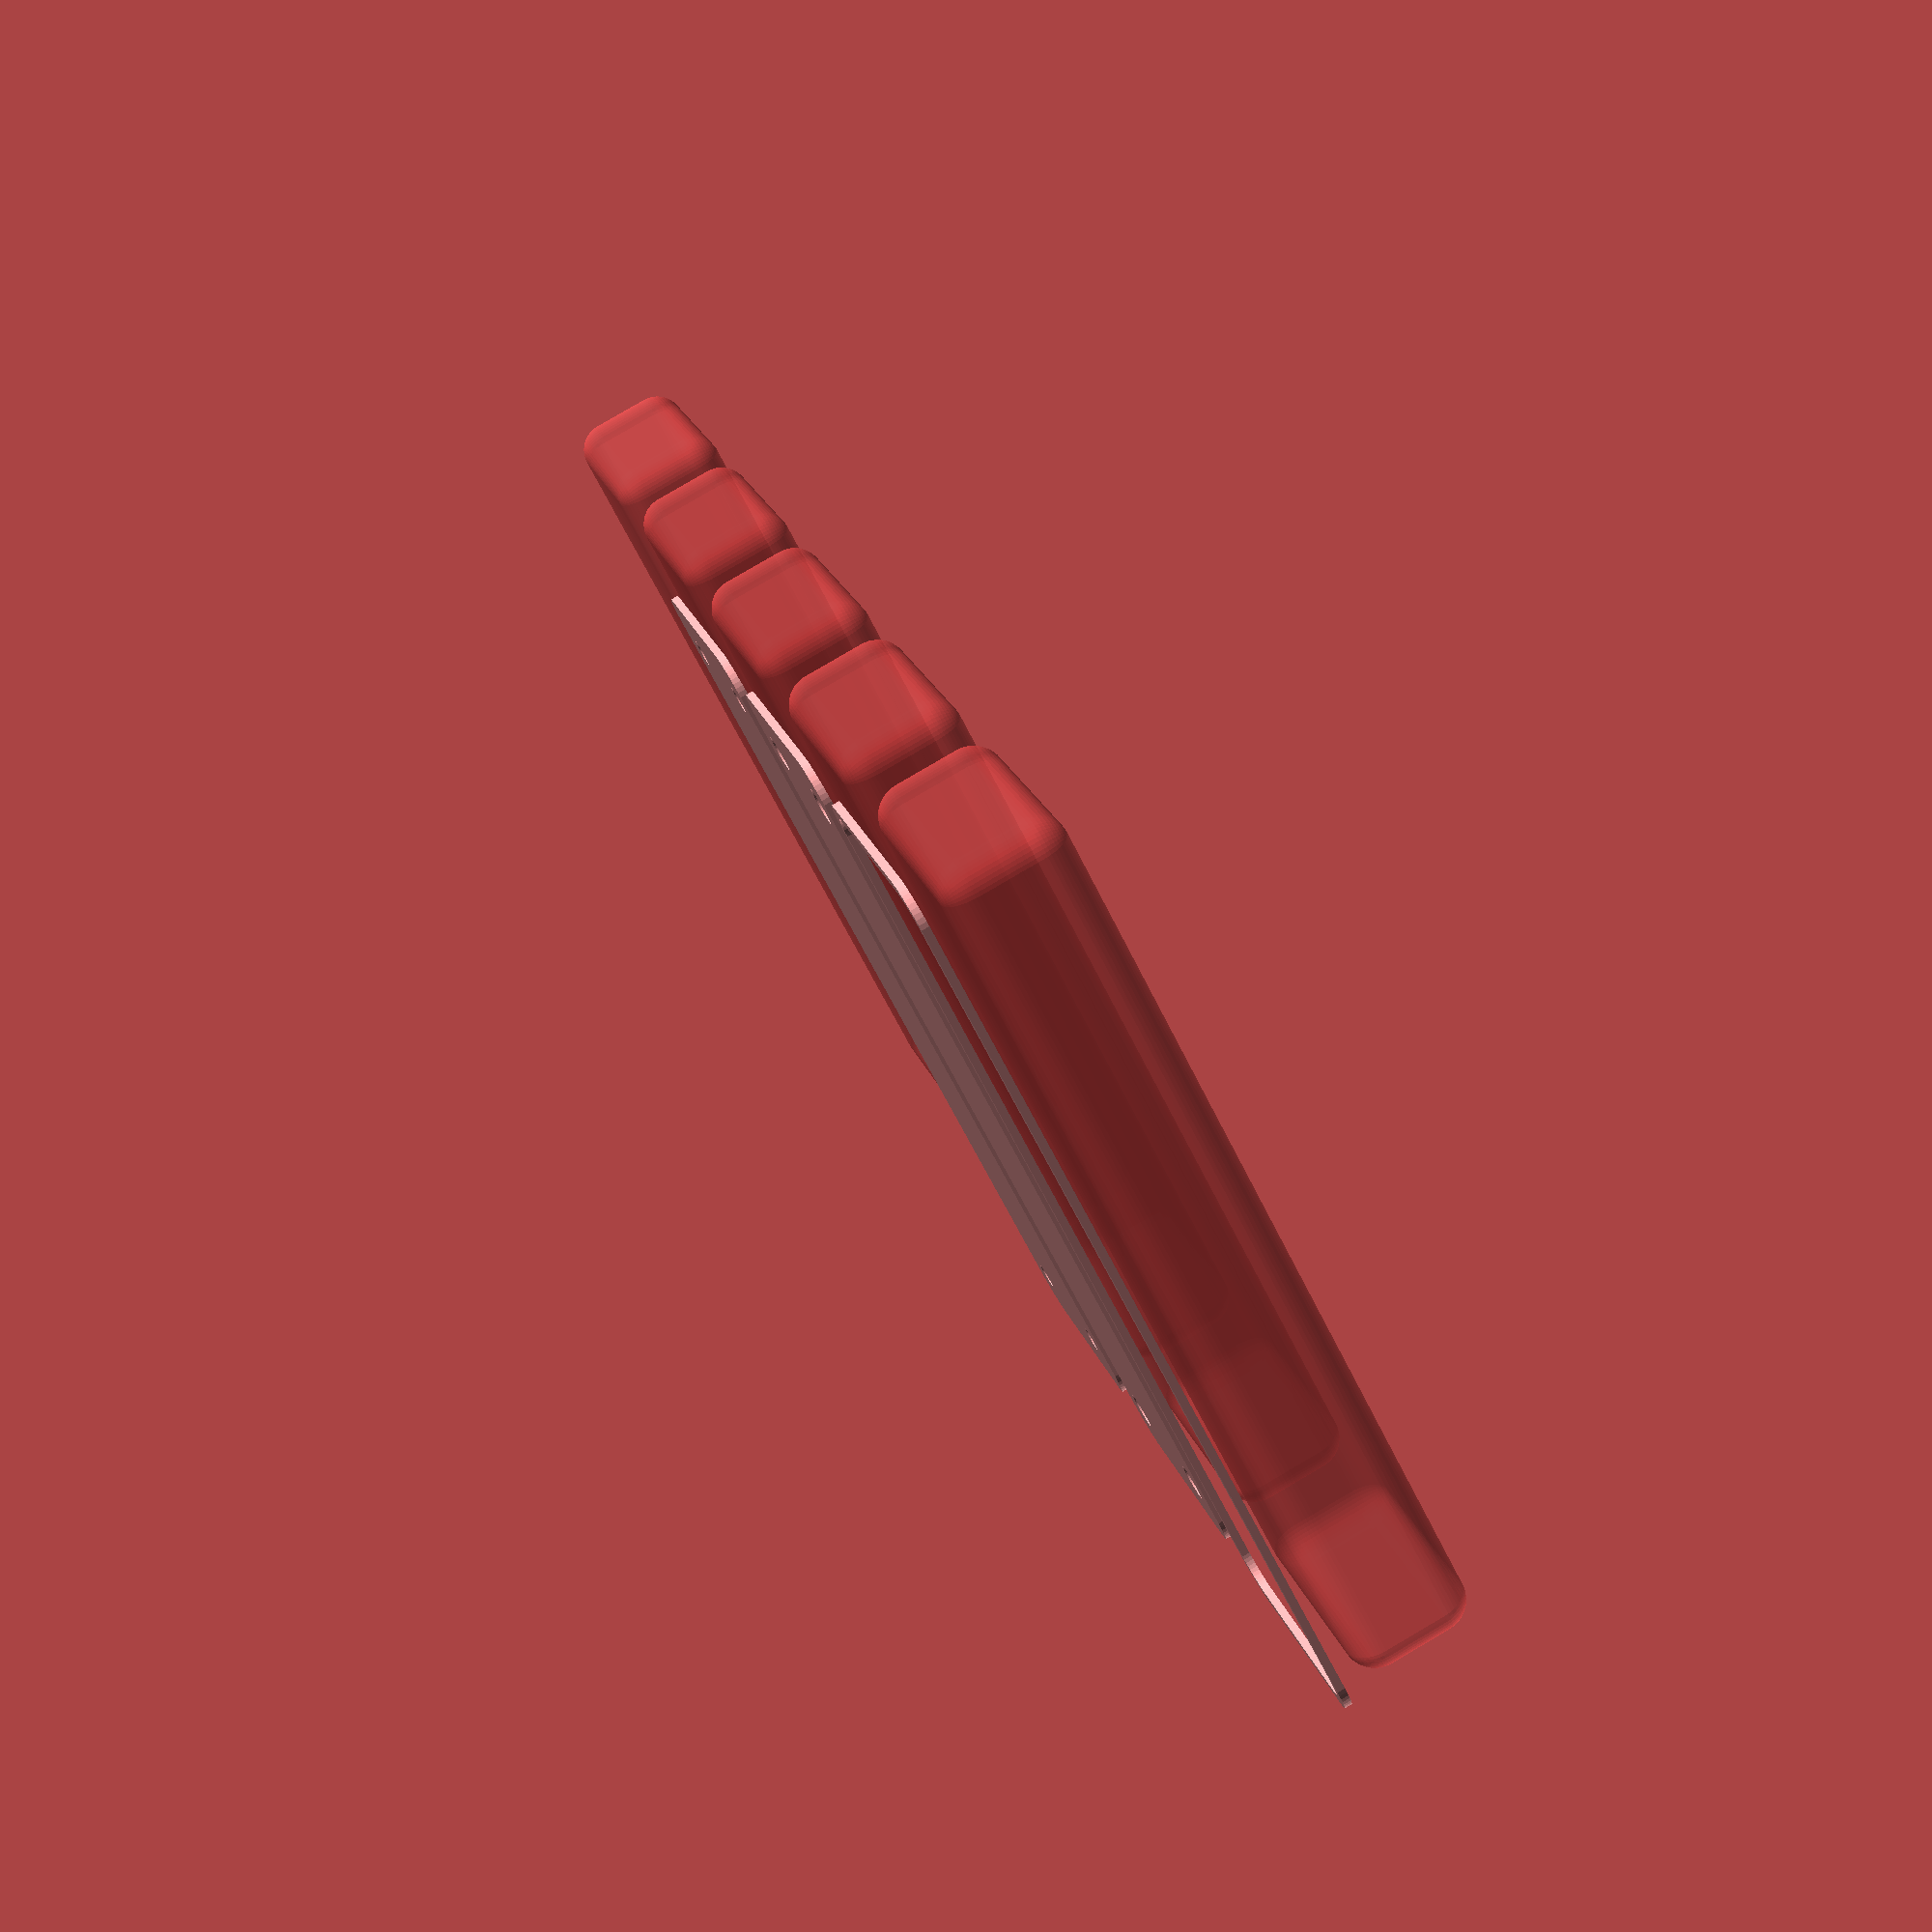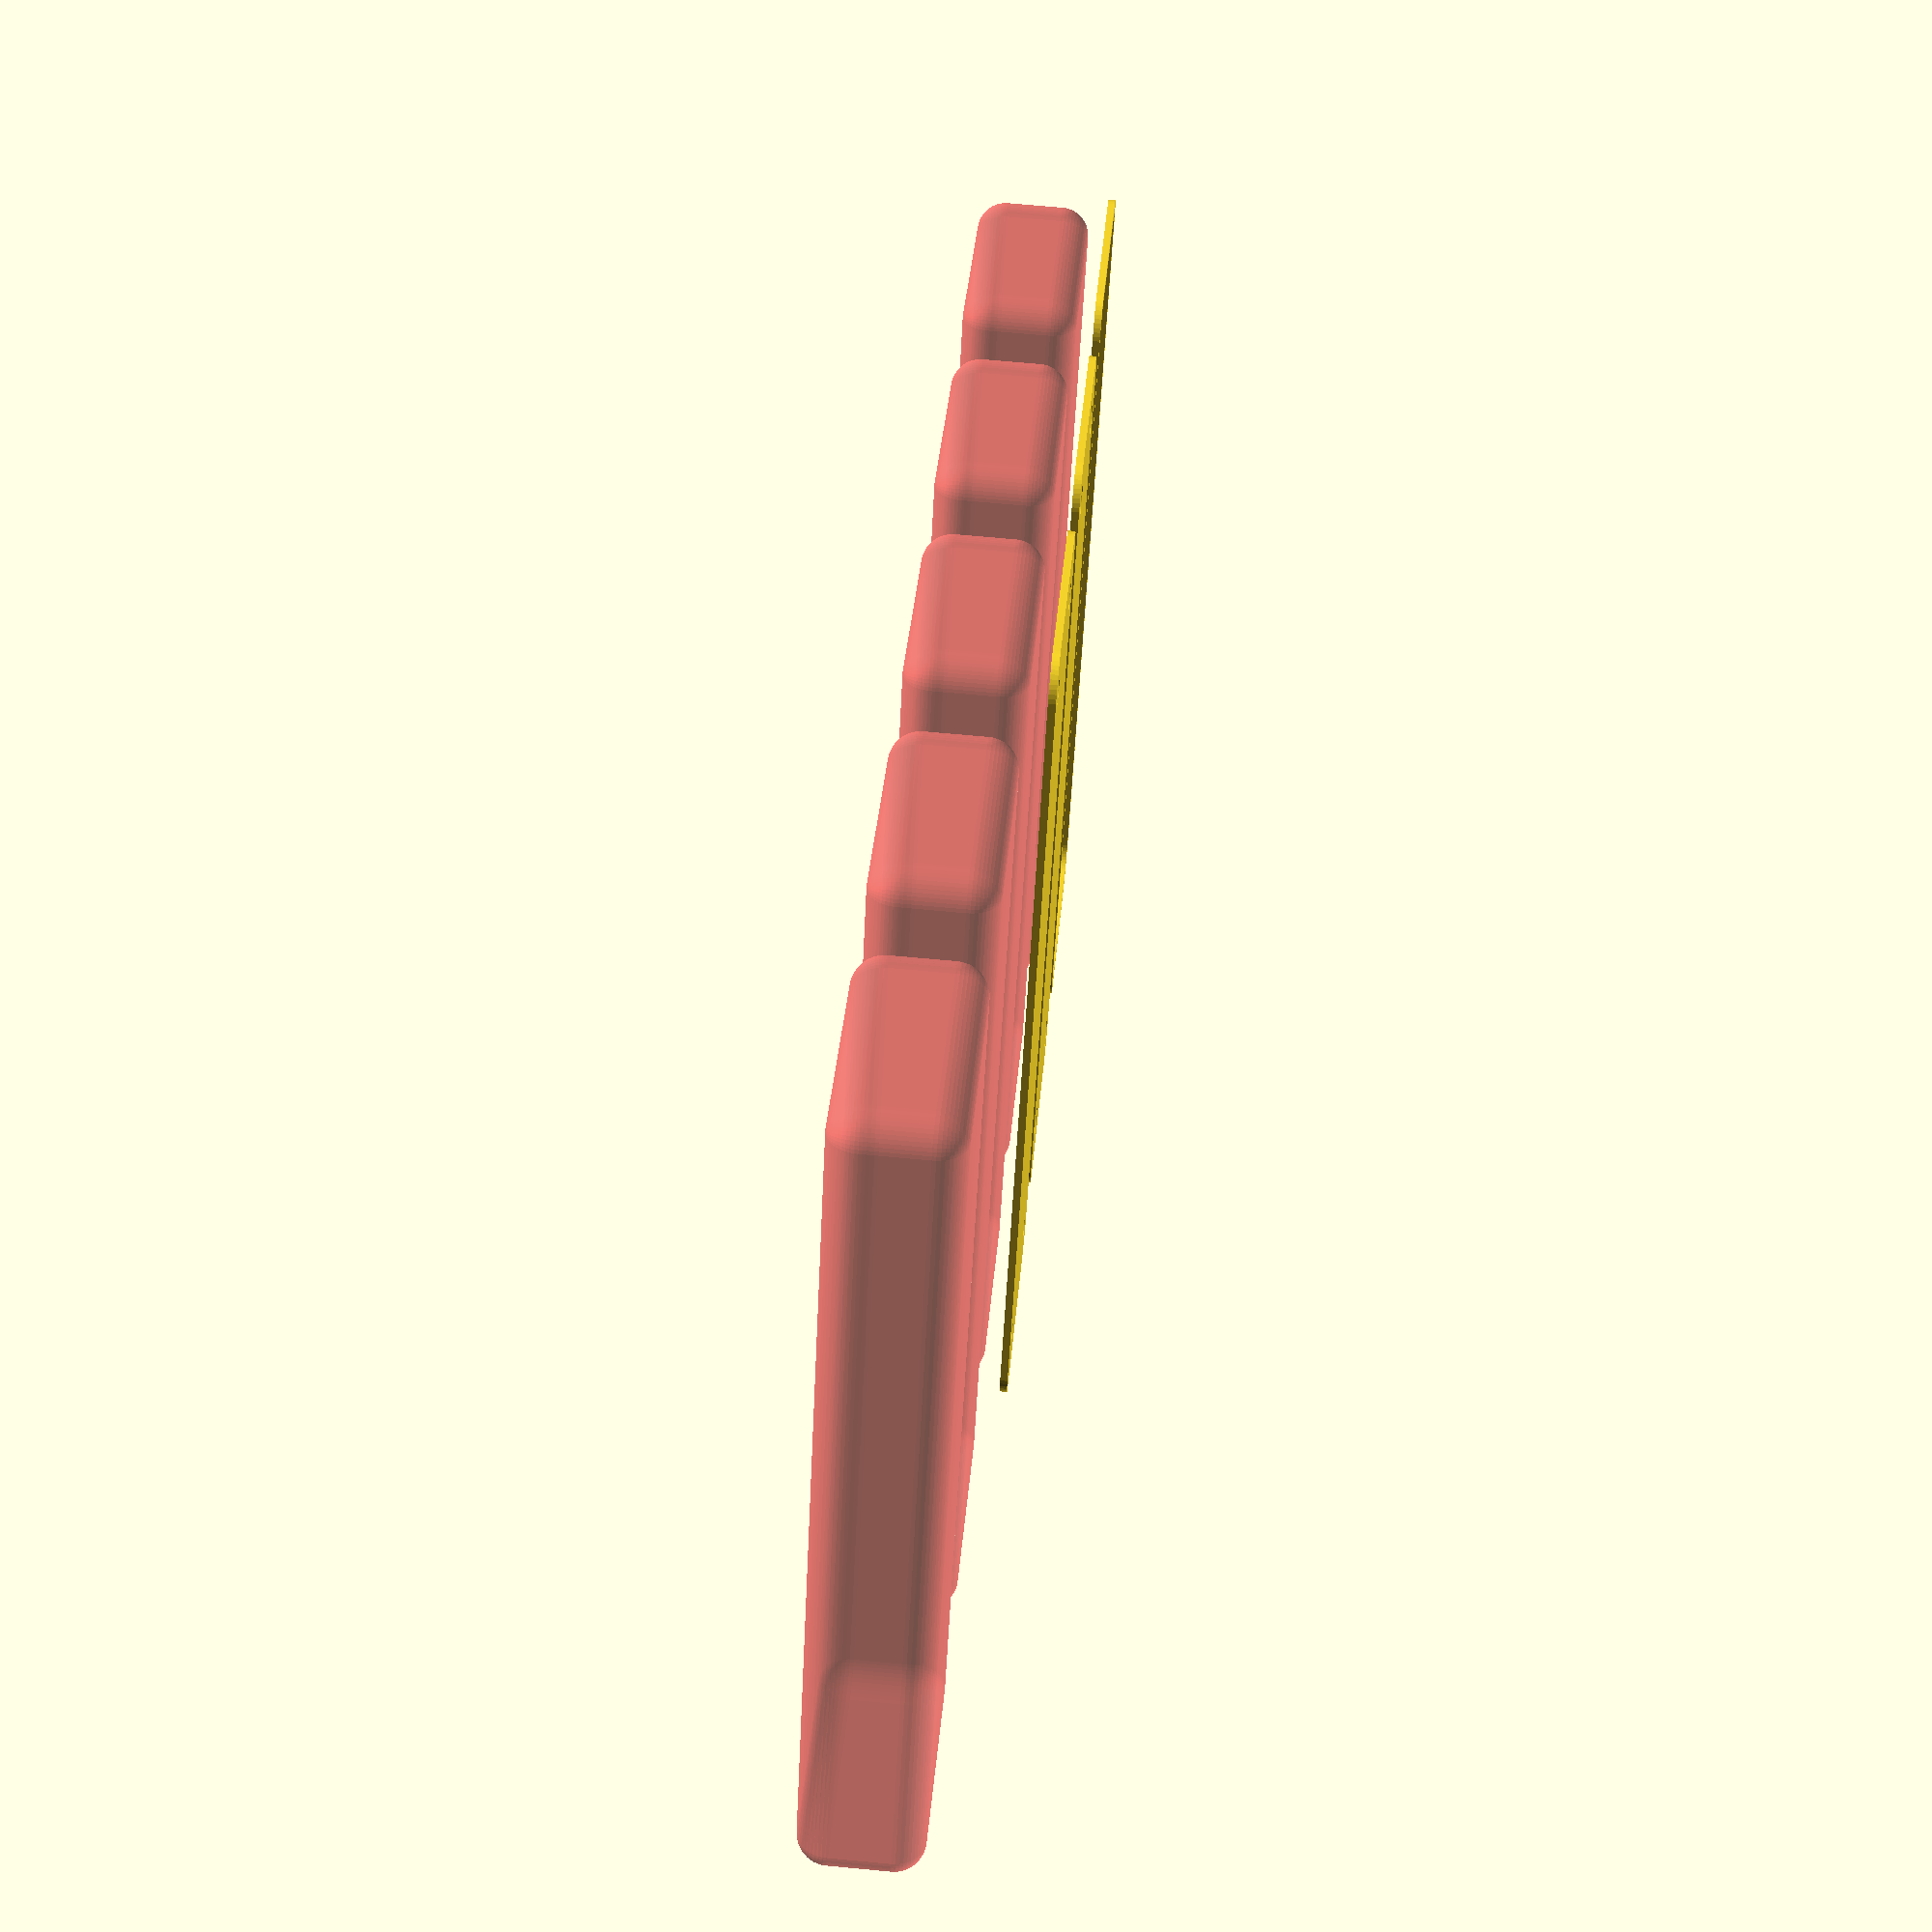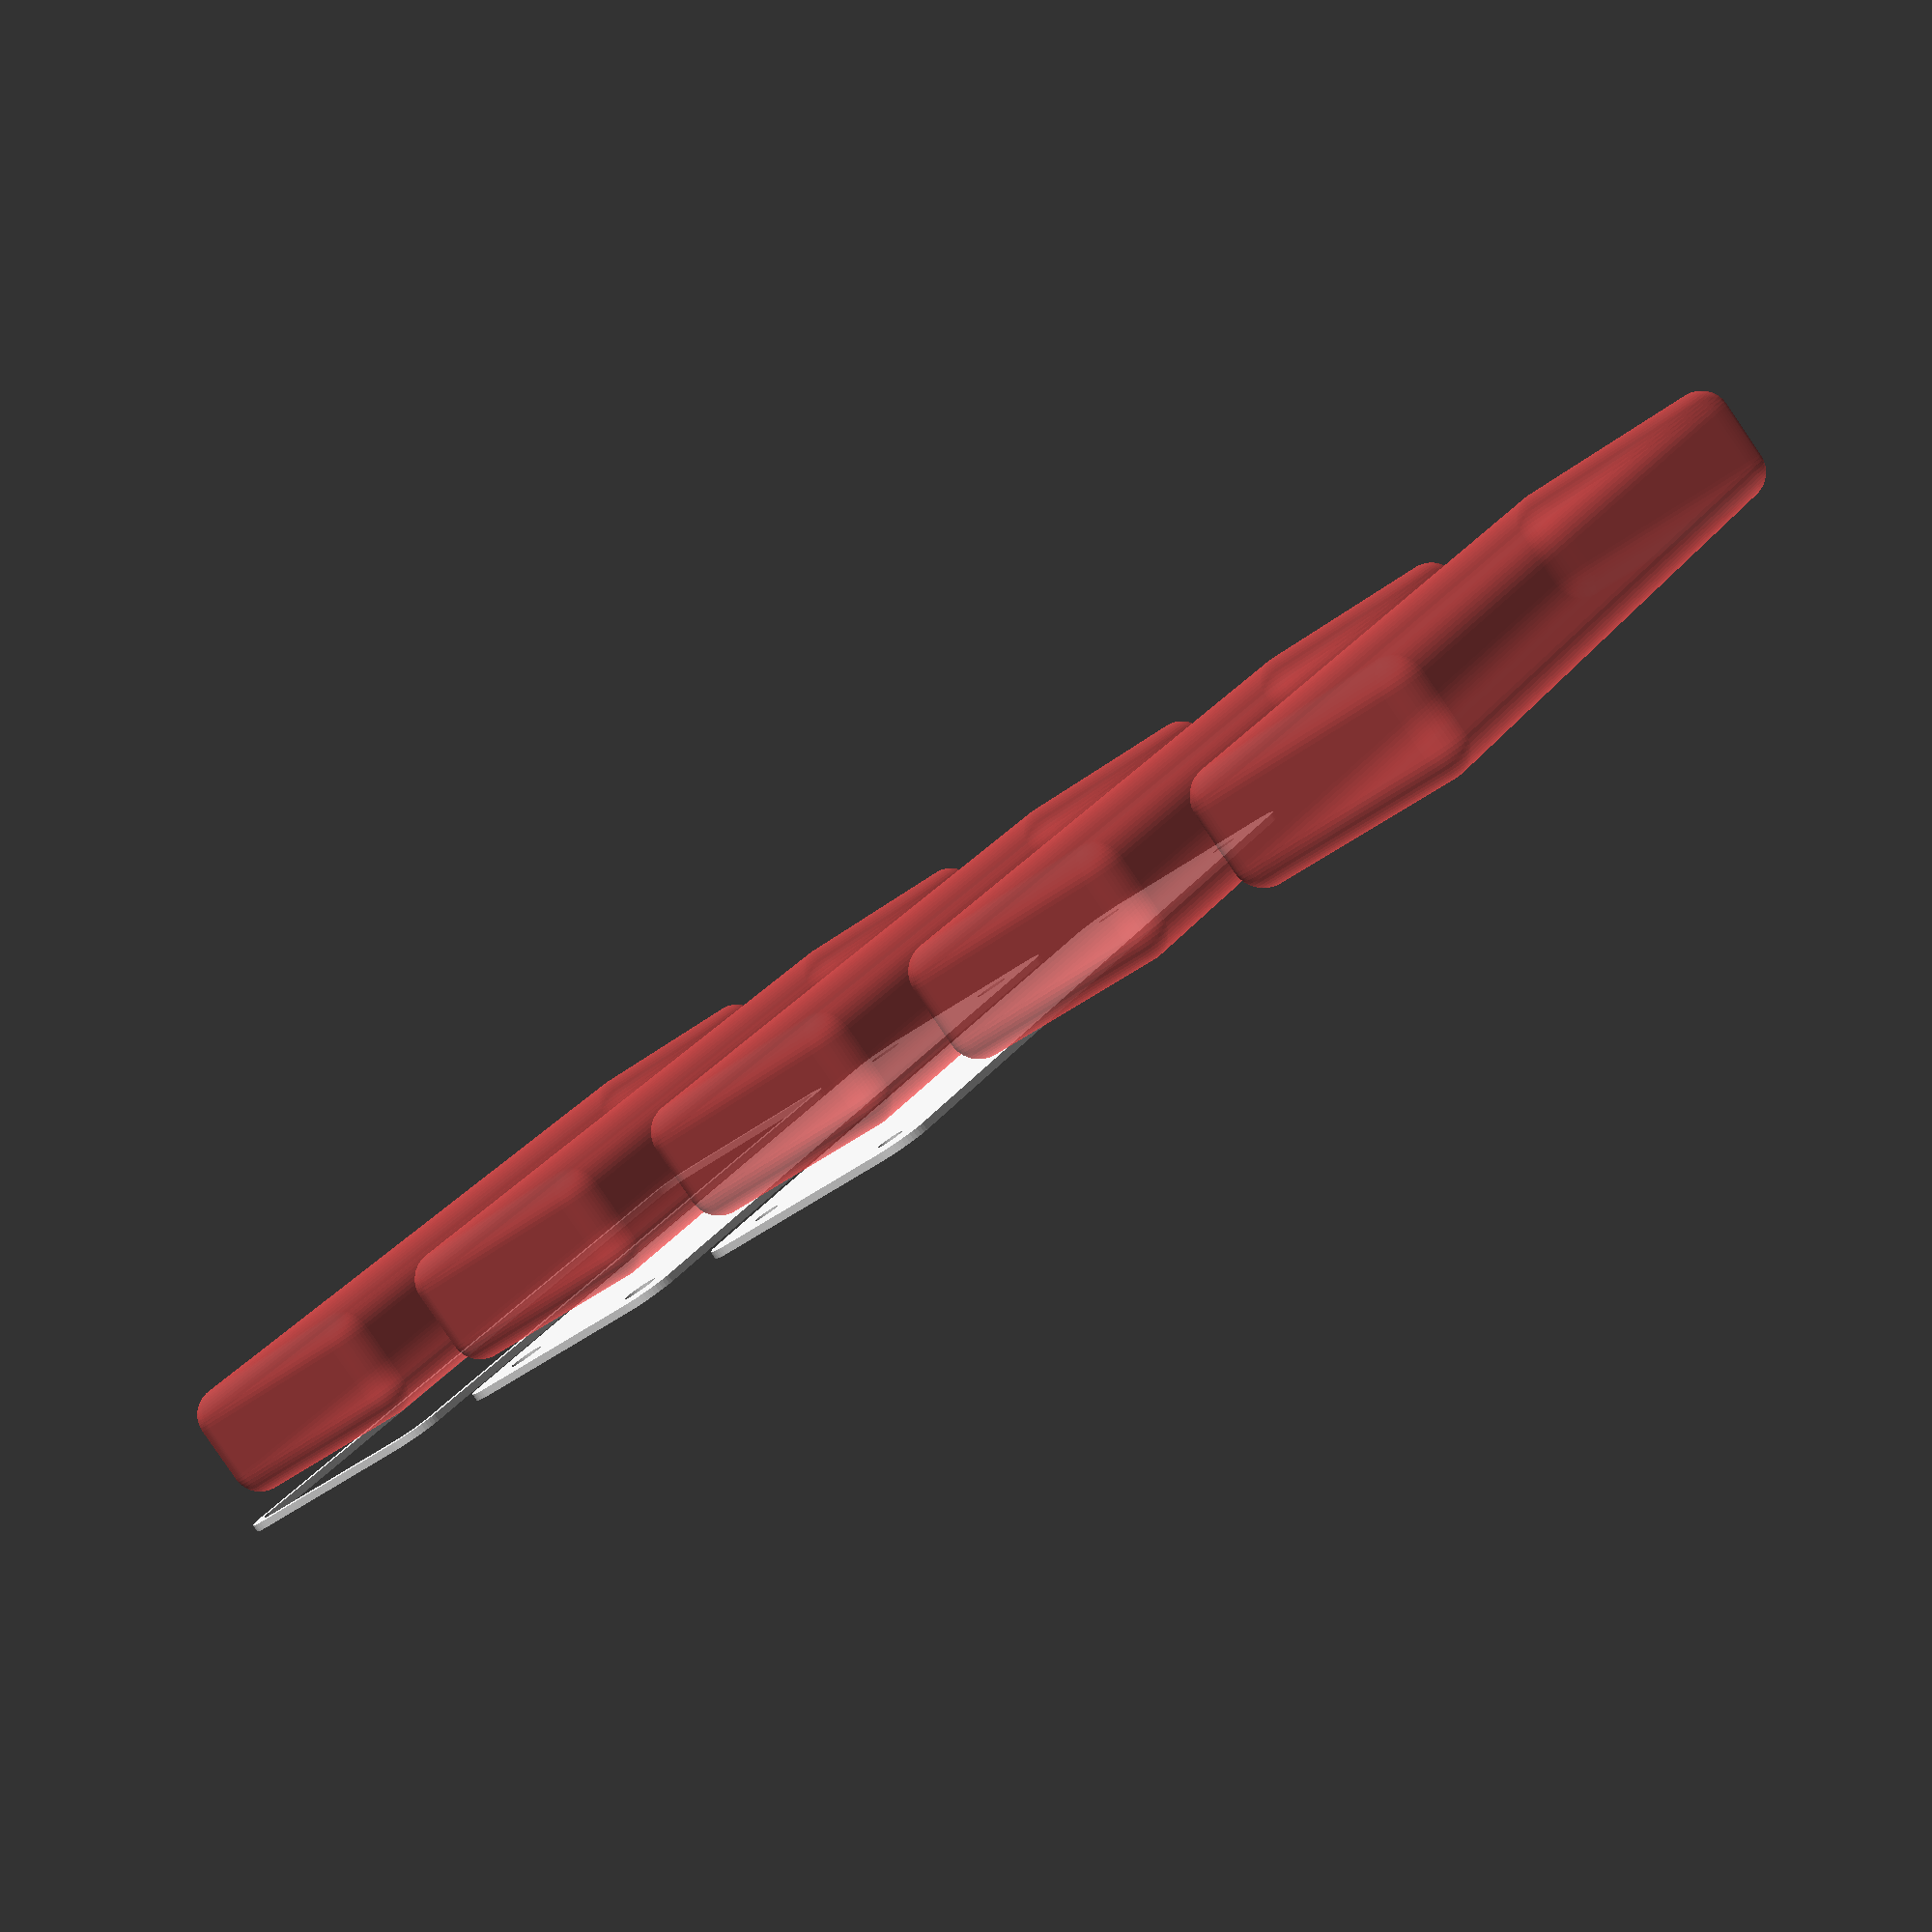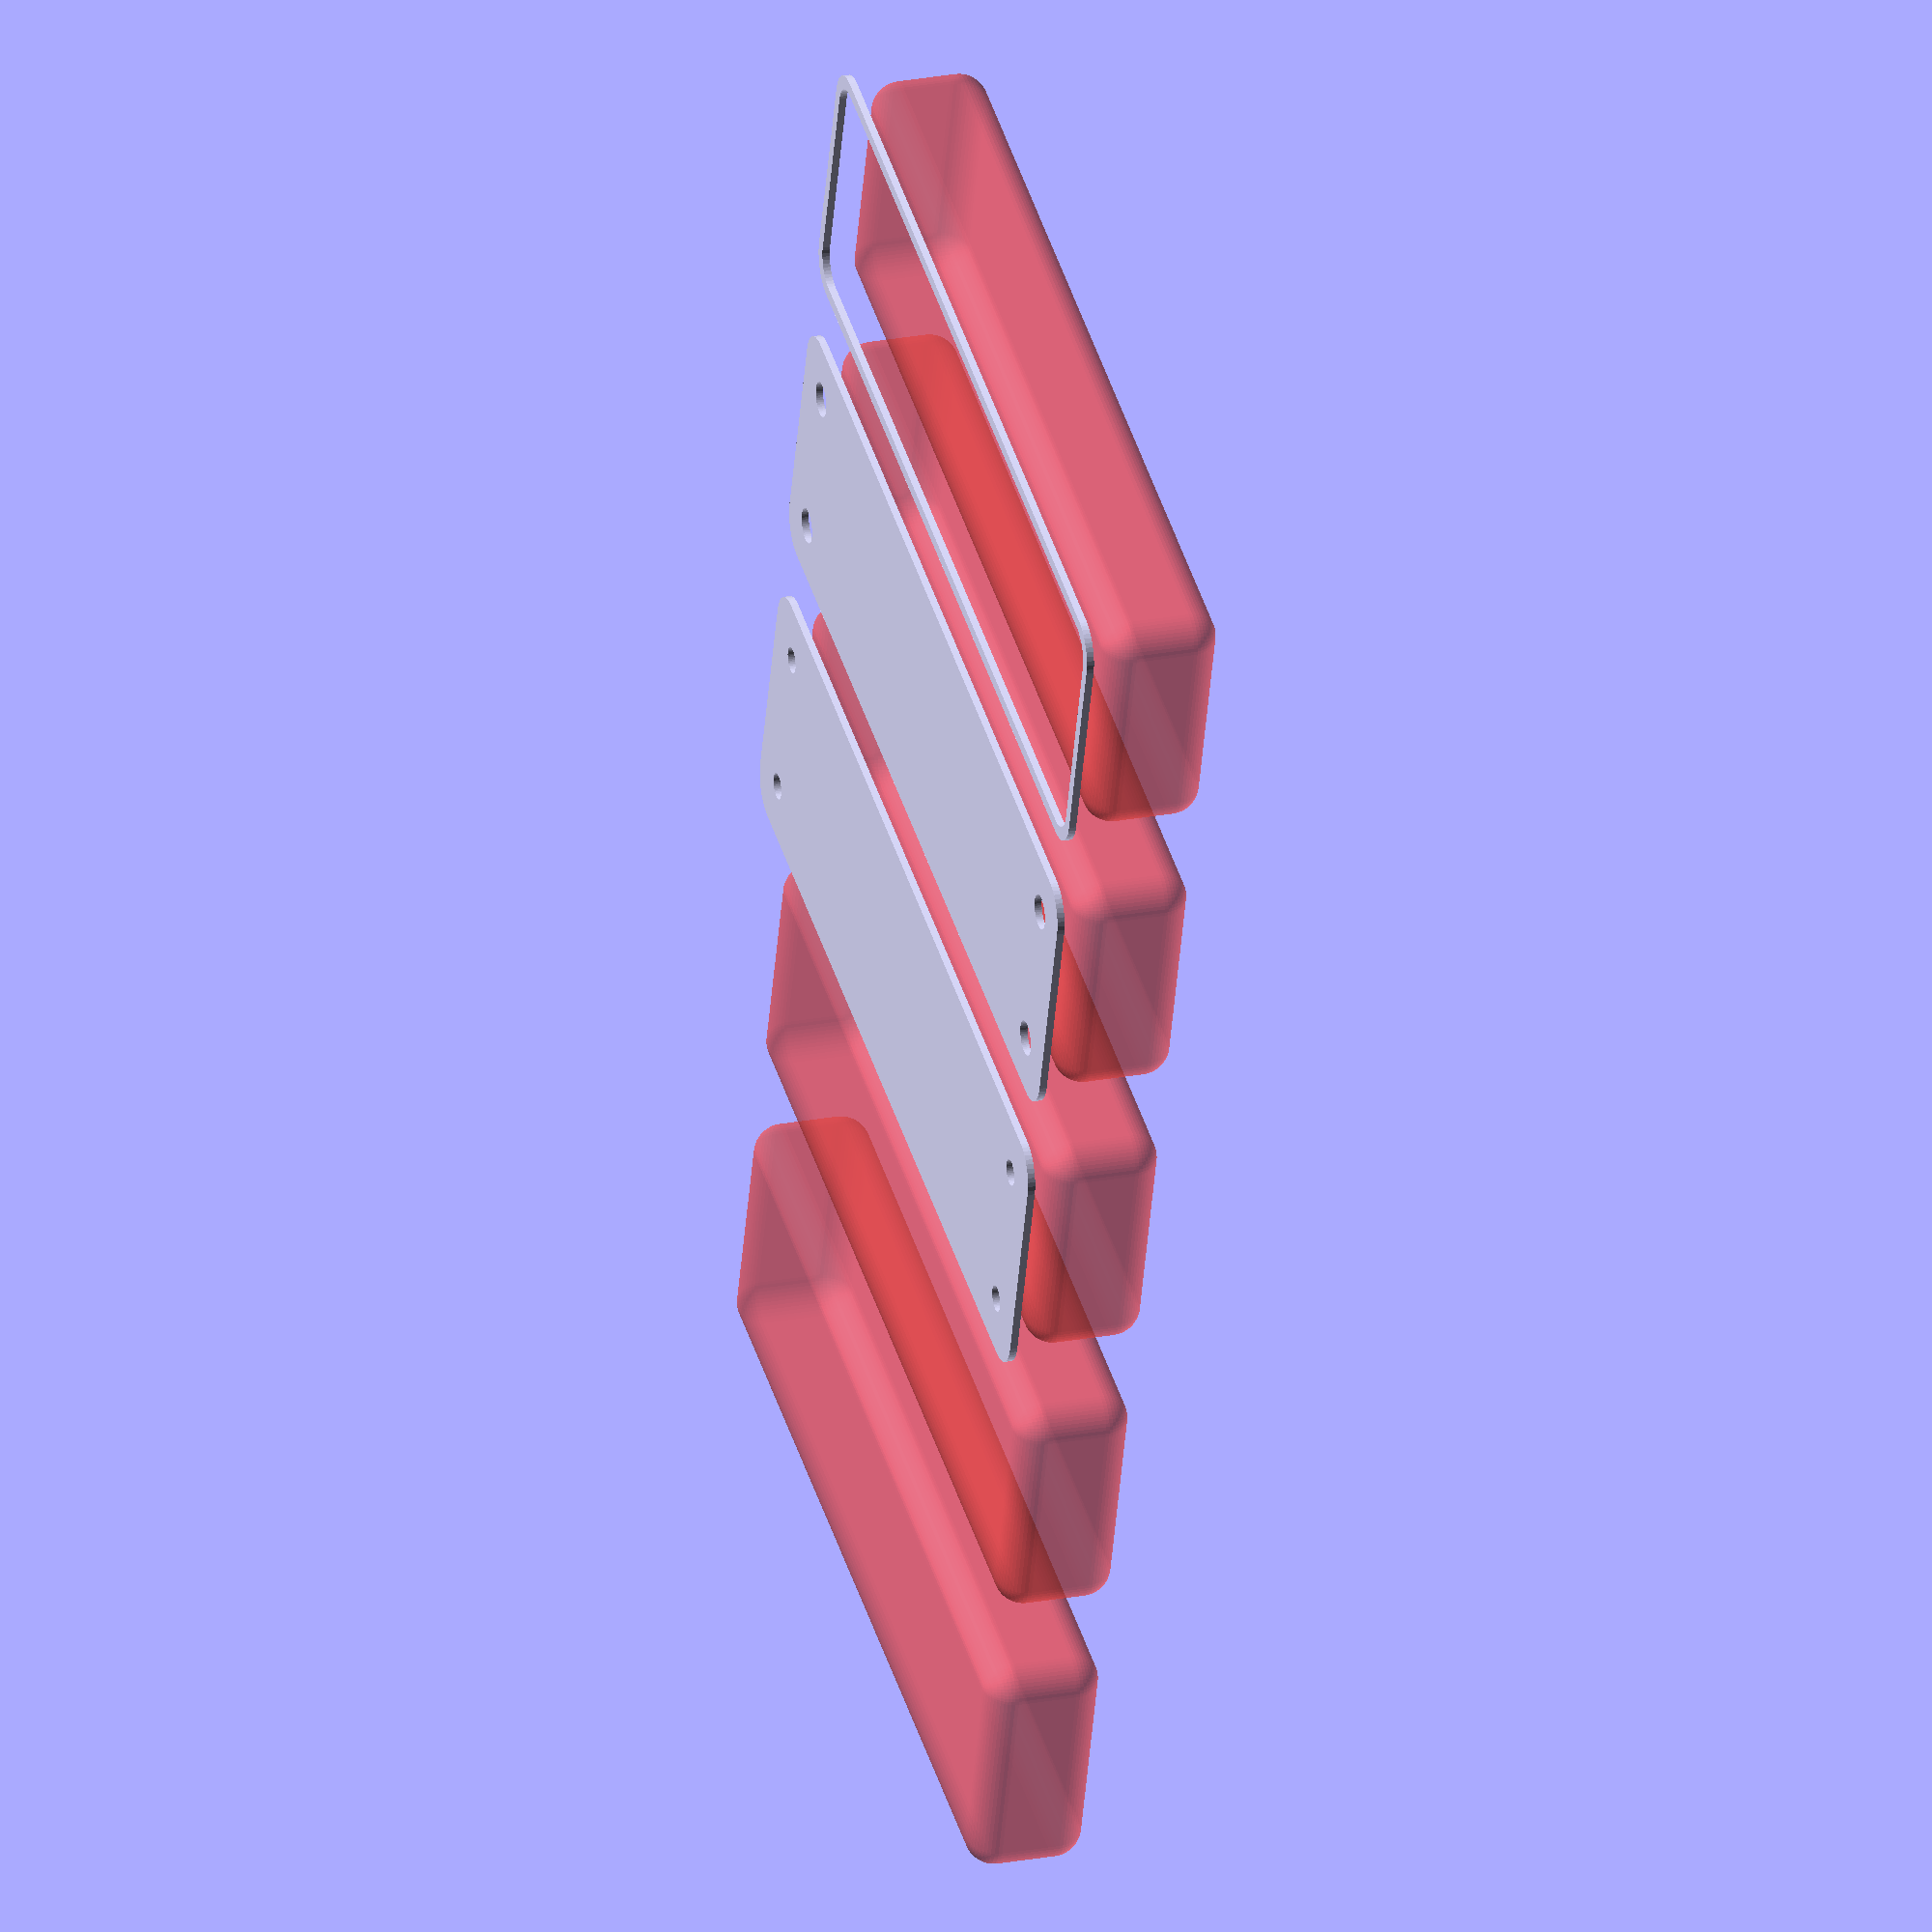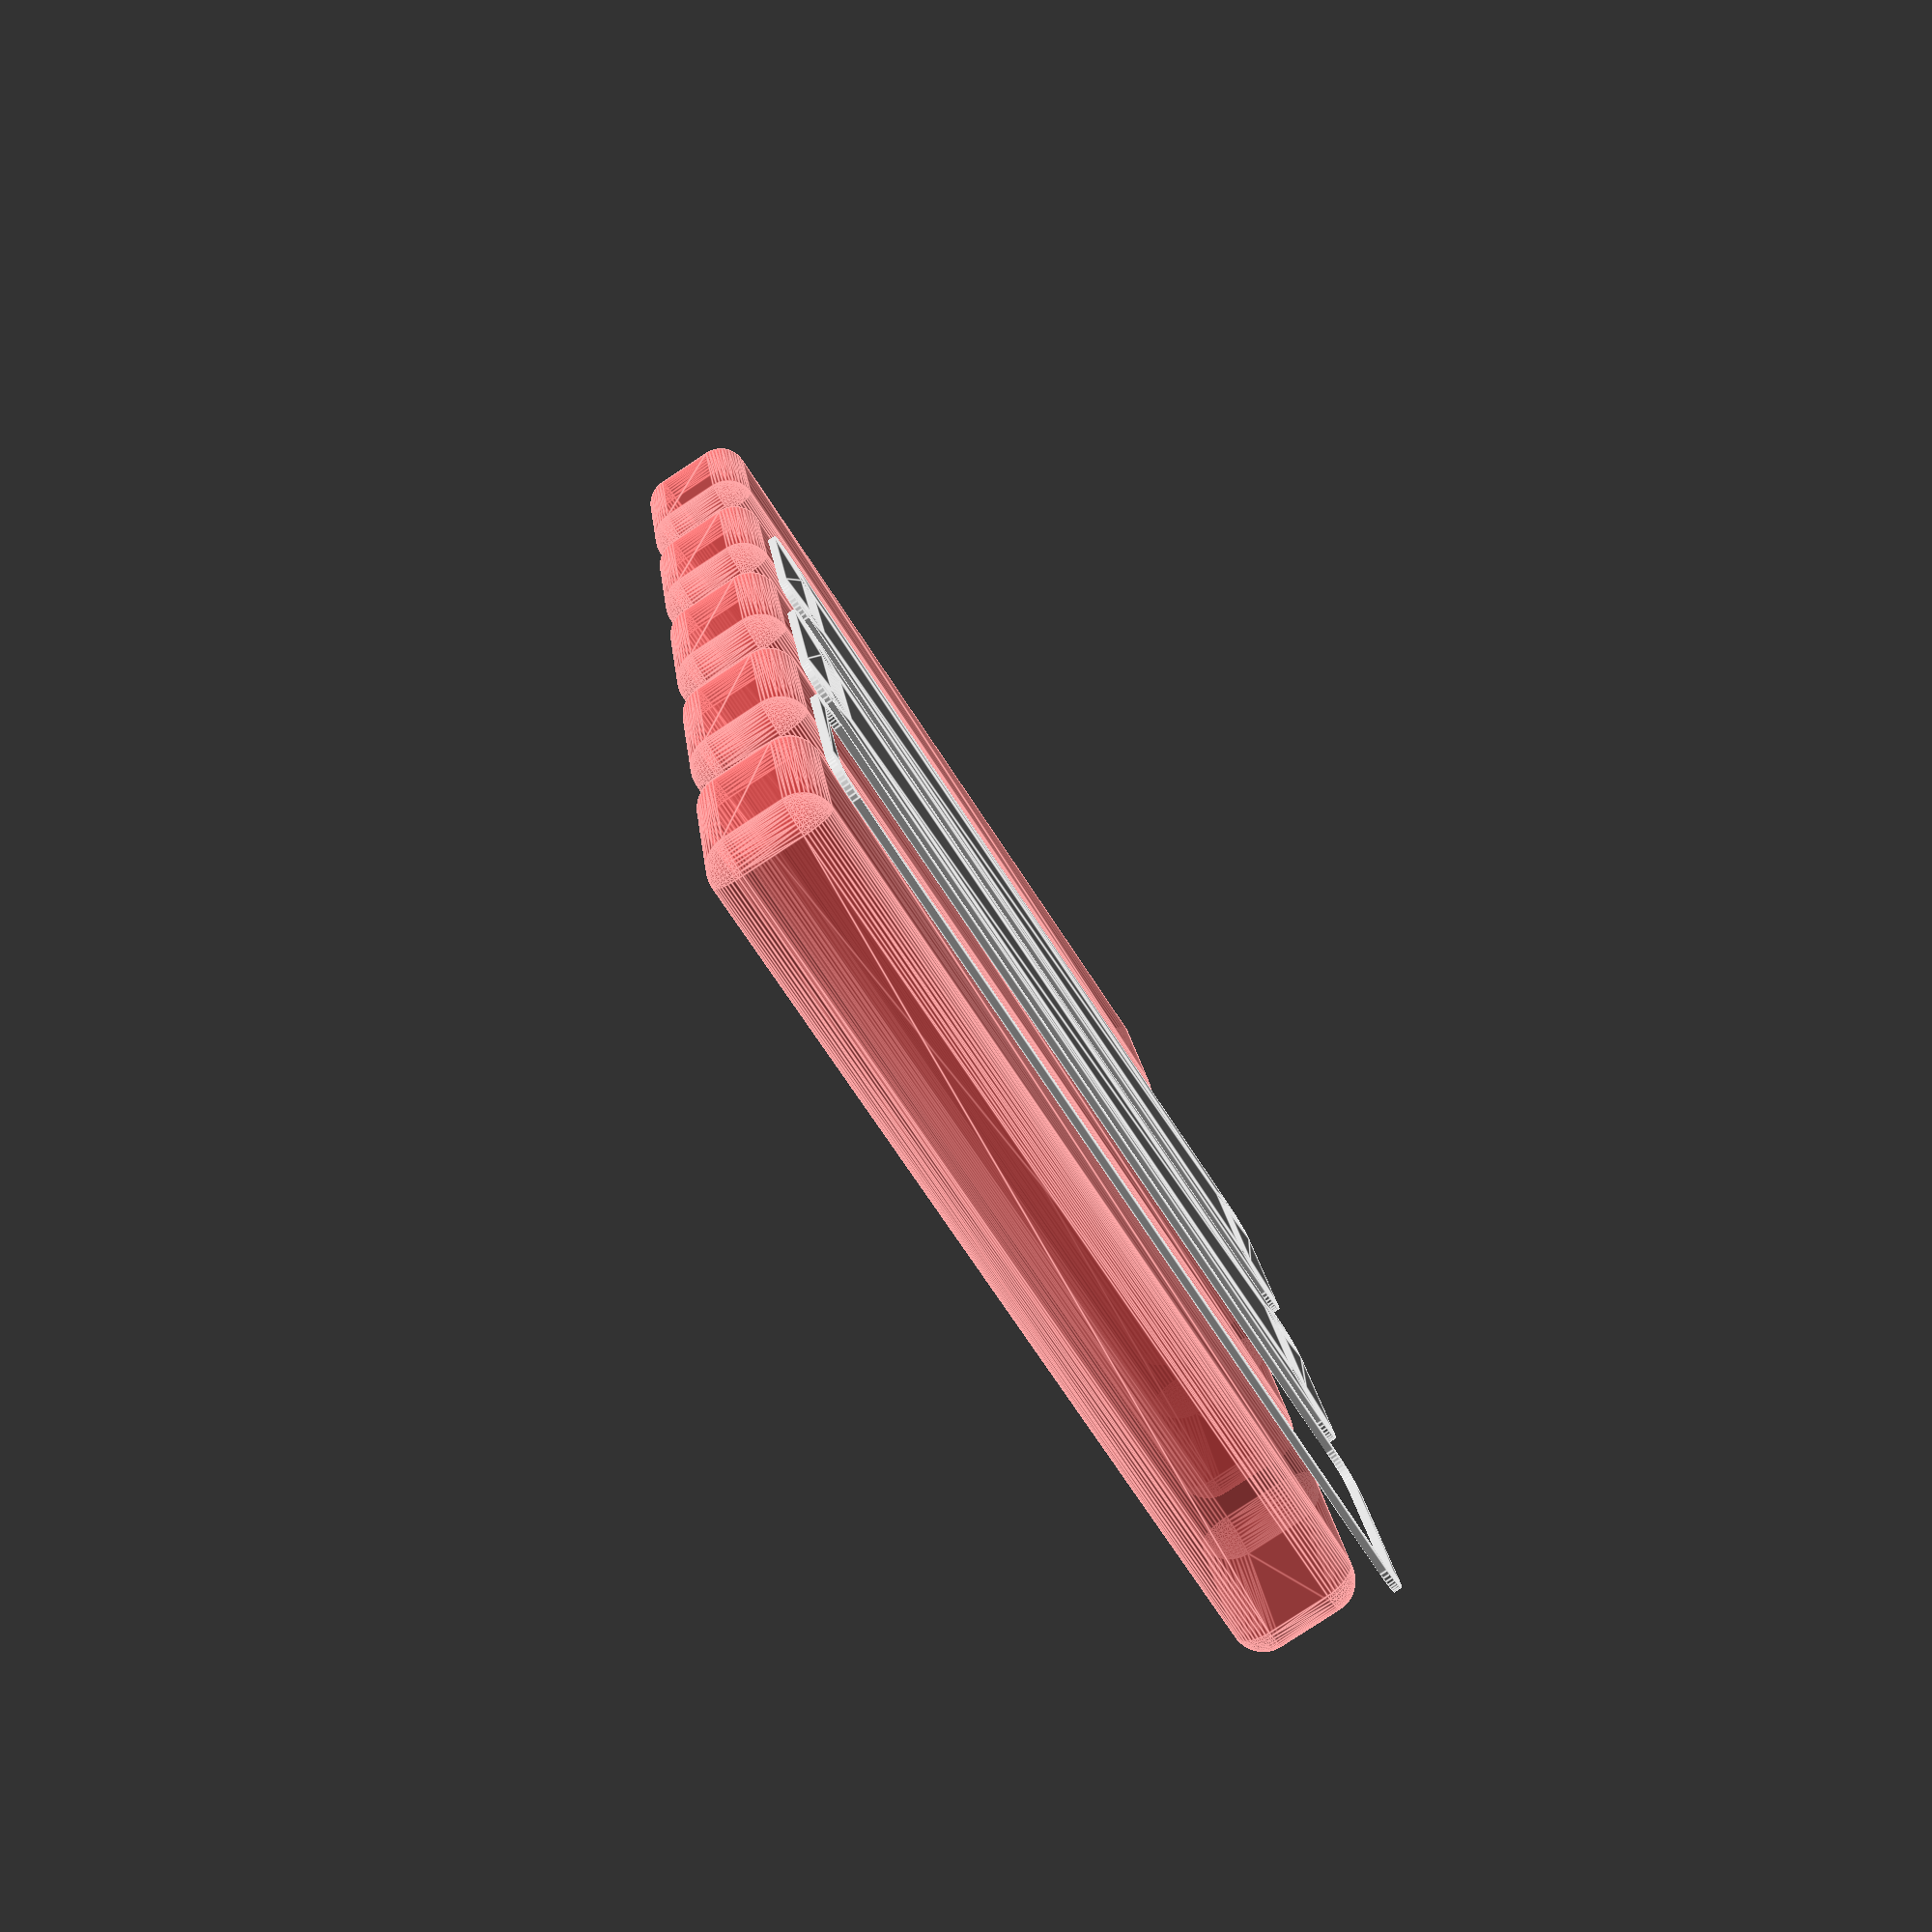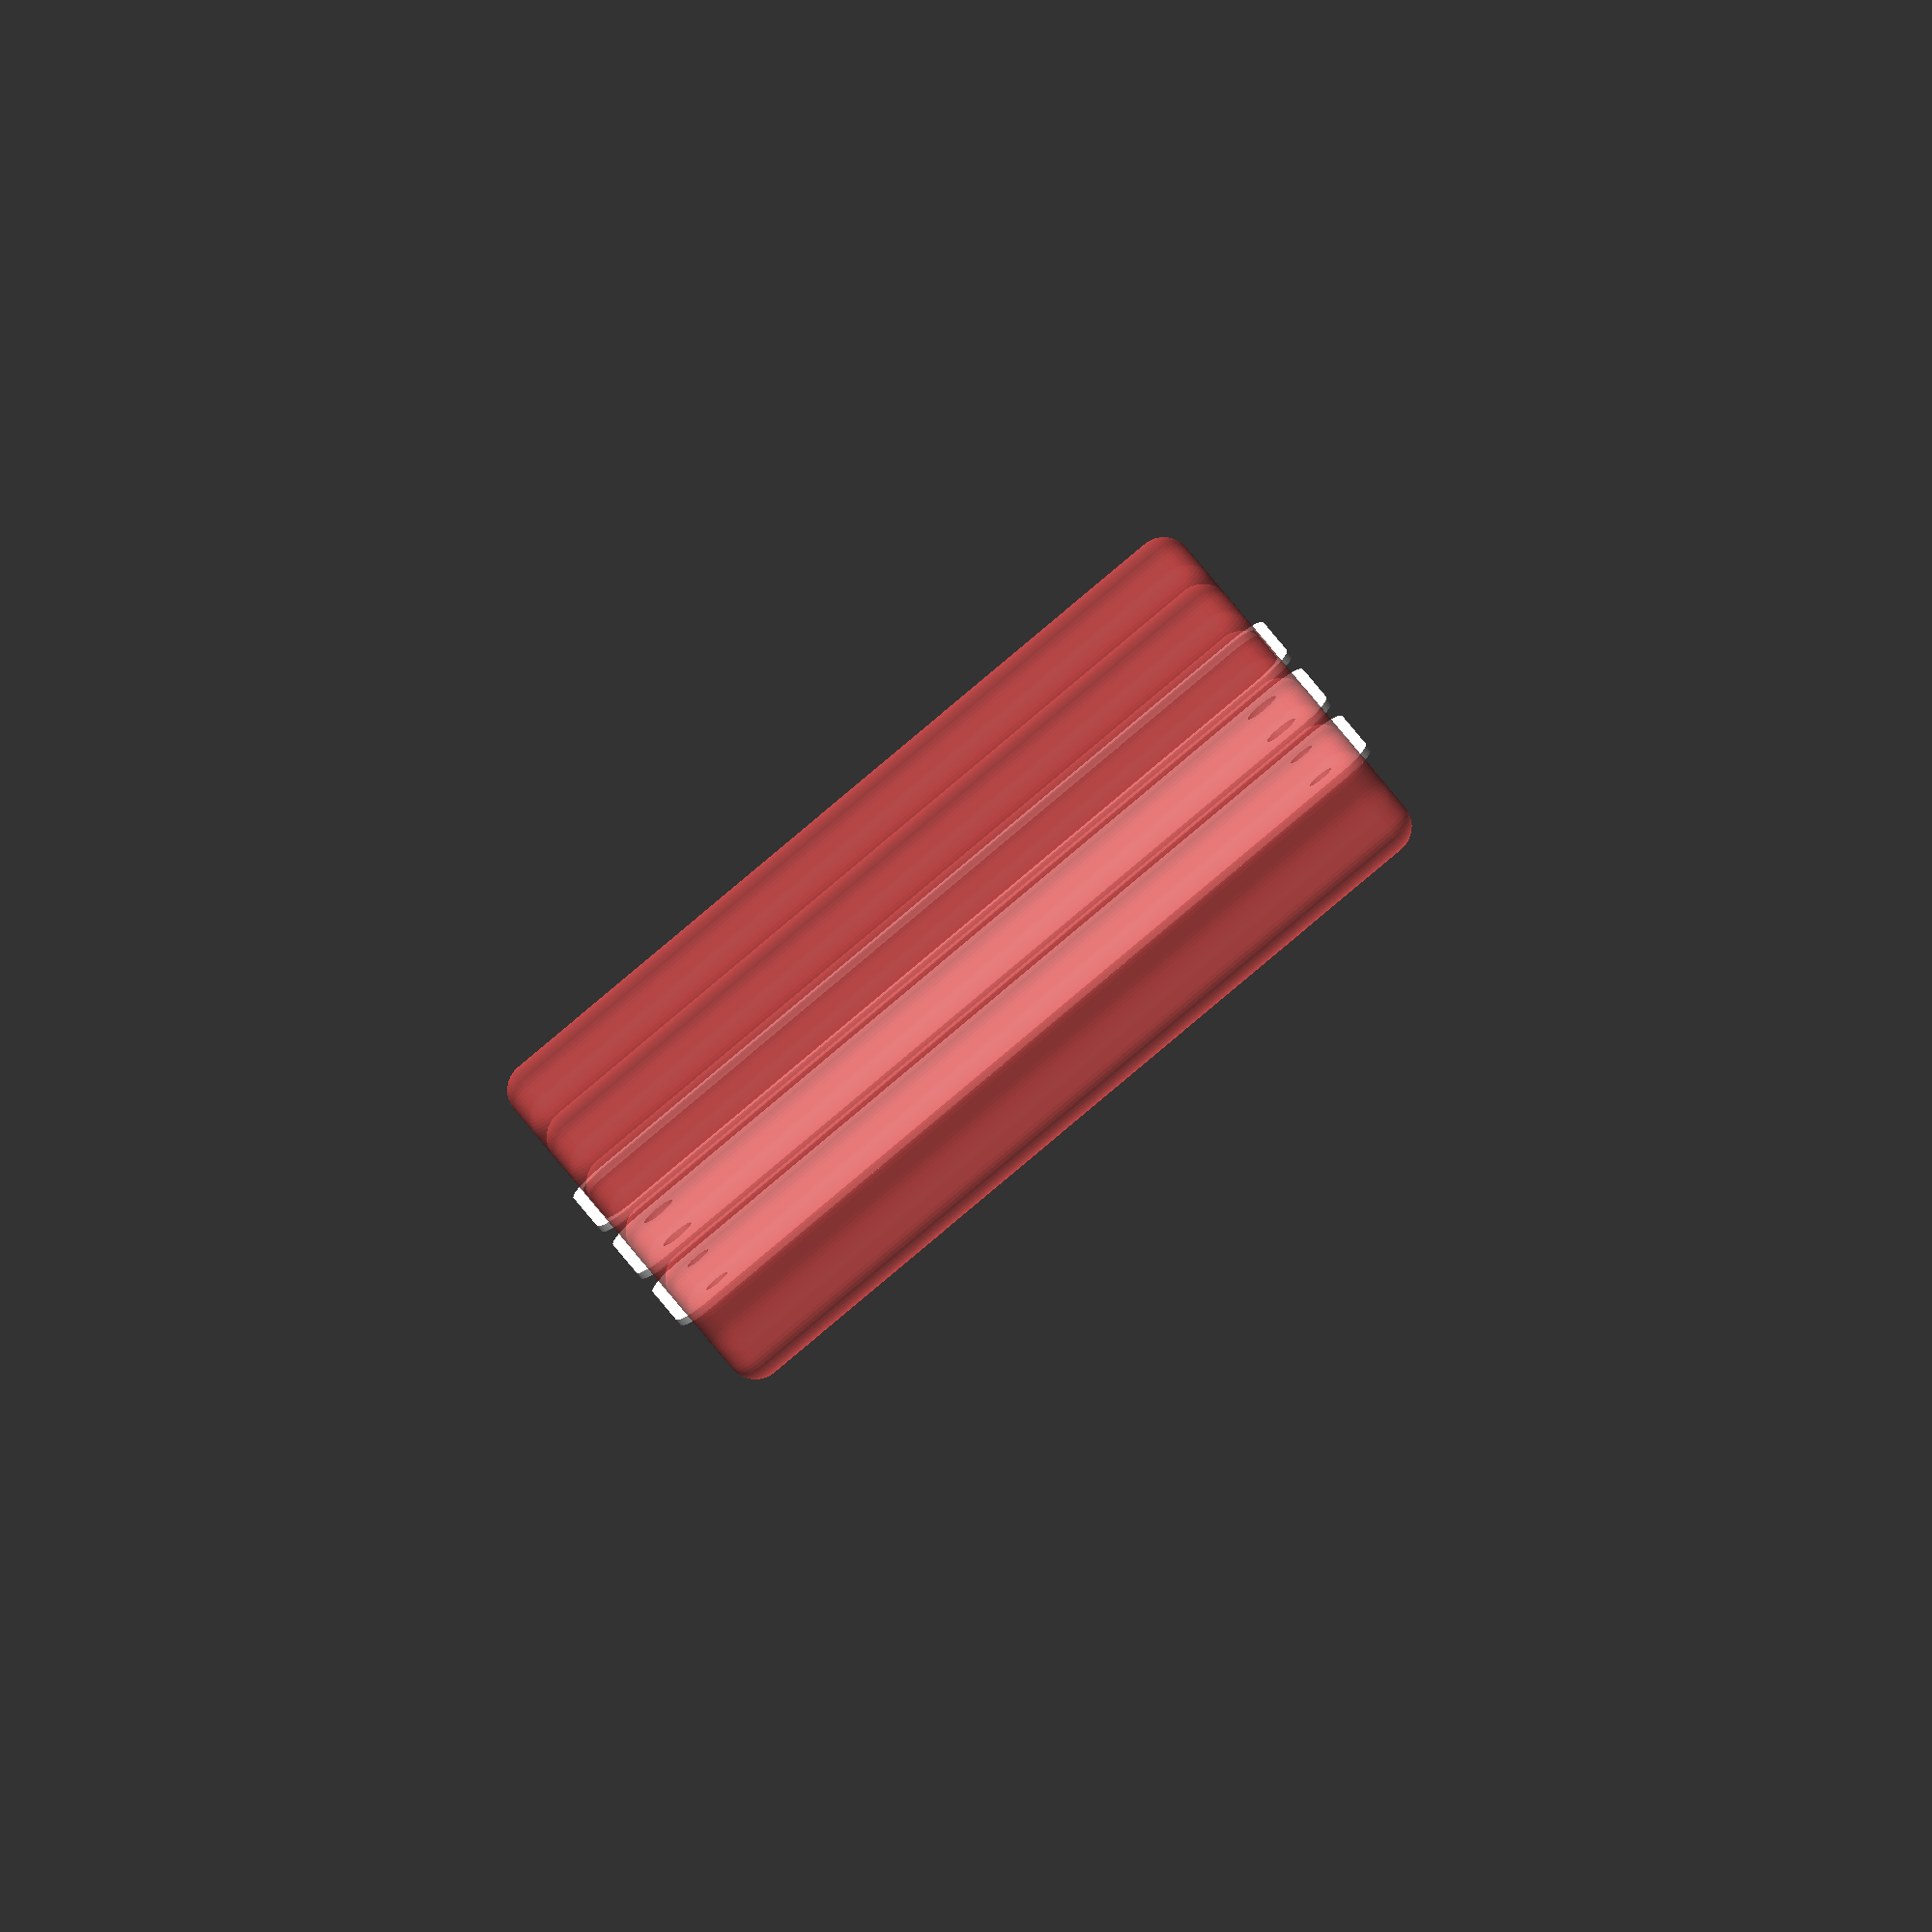
<openscad>
$fn = 50;


union() {
	translate(v = [0, 0.0000000000, 0]) {
		projection() {
			intersection() {
				translate(v = [-500, -500, -6.0000000000]) {
					cube(size = [1000, 1000, 0.1000000000]);
				}
				difference() {
					union() {
						hull() {
							translate(v = [-55.0000000000, 13.7500000000, 0]) {
								cylinder(h = 15, r = 5);
							}
							translate(v = [55.0000000000, 13.7500000000, 0]) {
								cylinder(h = 15, r = 5);
							}
							translate(v = [-55.0000000000, -13.7500000000, 0]) {
								cylinder(h = 15, r = 5);
							}
							translate(v = [55.0000000000, -13.7500000000, 0]) {
								cylinder(h = 15, r = 5);
							}
						}
					}
					union() {
						translate(v = [-52.5000000000, -11.2500000000, 2]) {
							rotate(a = [0, 0, 0]) {
								difference() {
									union() {
										translate(v = [0, 0, -1.7000000000]) {
											cylinder(h = 1.7000000000, r1 = 1.5000000000, r2 = 2.4000000000);
										}
										cylinder(h = 250, r = 2.4000000000);
										translate(v = [0, 0, -6.0000000000]) {
											cylinder(h = 6, r = 1.5000000000);
										}
										translate(v = [0, 0, -6.0000000000]) {
											cylinder(h = 6, r = 1.8000000000);
										}
										translate(v = [0, 0, -6.0000000000]) {
											cylinder(h = 6, r = 1.5000000000);
										}
									}
									union();
								}
							}
						}
						translate(v = [52.5000000000, -11.2500000000, 2]) {
							rotate(a = [0, 0, 0]) {
								difference() {
									union() {
										translate(v = [0, 0, -1.7000000000]) {
											cylinder(h = 1.7000000000, r1 = 1.5000000000, r2 = 2.4000000000);
										}
										cylinder(h = 250, r = 2.4000000000);
										translate(v = [0, 0, -6.0000000000]) {
											cylinder(h = 6, r = 1.5000000000);
										}
										translate(v = [0, 0, -6.0000000000]) {
											cylinder(h = 6, r = 1.8000000000);
										}
										translate(v = [0, 0, -6.0000000000]) {
											cylinder(h = 6, r = 1.5000000000);
										}
									}
									union();
								}
							}
						}
						translate(v = [-52.5000000000, 11.2500000000, 2]) {
							rotate(a = [0, 0, 0]) {
								difference() {
									union() {
										translate(v = [0, 0, -1.7000000000]) {
											cylinder(h = 1.7000000000, r1 = 1.5000000000, r2 = 2.4000000000);
										}
										cylinder(h = 250, r = 2.4000000000);
										translate(v = [0, 0, -6.0000000000]) {
											cylinder(h = 6, r = 1.5000000000);
										}
										translate(v = [0, 0, -6.0000000000]) {
											cylinder(h = 6, r = 1.8000000000);
										}
										translate(v = [0, 0, -6.0000000000]) {
											cylinder(h = 6, r = 1.5000000000);
										}
									}
									union();
								}
							}
						}
						translate(v = [52.5000000000, 11.2500000000, 2]) {
							rotate(a = [0, 0, 0]) {
								difference() {
									union() {
										translate(v = [0, 0, -1.7000000000]) {
											cylinder(h = 1.7000000000, r1 = 1.5000000000, r2 = 2.4000000000);
										}
										cylinder(h = 250, r = 2.4000000000);
										translate(v = [0, 0, -6.0000000000]) {
											cylinder(h = 6, r = 1.5000000000);
										}
										translate(v = [0, 0, -6.0000000000]) {
											cylinder(h = 6, r = 1.8000000000);
										}
										translate(v = [0, 0, -6.0000000000]) {
											cylinder(h = 6, r = 1.5000000000);
										}
									}
									union();
								}
							}
						}
						translate(v = [0, 0, 3]) {
							#hull() {
								union() {
									translate(v = [-54.5000000000, 13.2500000000, 4]) {
										cylinder(h = 8, r = 4);
									}
									translate(v = [-54.5000000000, 13.2500000000, 4]) {
										sphere(r = 4);
									}
									translate(v = [-54.5000000000, 13.2500000000, 12]) {
										sphere(r = 4);
									}
								}
								union() {
									translate(v = [54.5000000000, 13.2500000000, 4]) {
										cylinder(h = 8, r = 4);
									}
									translate(v = [54.5000000000, 13.2500000000, 4]) {
										sphere(r = 4);
									}
									translate(v = [54.5000000000, 13.2500000000, 12]) {
										sphere(r = 4);
									}
								}
								union() {
									translate(v = [-54.5000000000, -13.2500000000, 4]) {
										cylinder(h = 8, r = 4);
									}
									translate(v = [-54.5000000000, -13.2500000000, 4]) {
										sphere(r = 4);
									}
									translate(v = [-54.5000000000, -13.2500000000, 12]) {
										sphere(r = 4);
									}
								}
								union() {
									translate(v = [54.5000000000, -13.2500000000, 4]) {
										cylinder(h = 8, r = 4);
									}
									translate(v = [54.5000000000, -13.2500000000, 4]) {
										sphere(r = 4);
									}
									translate(v = [54.5000000000, -13.2500000000, 12]) {
										sphere(r = 4);
									}
								}
							}
						}
					}
				}
			}
		}
	}
	translate(v = [0, 46.5000000000, 0]) {
		projection() {
			intersection() {
				translate(v = [-500, -500, -3.0000000000]) {
					cube(size = [1000, 1000, 0.1000000000]);
				}
				difference() {
					union() {
						hull() {
							translate(v = [-55.0000000000, 13.7500000000, 0]) {
								cylinder(h = 15, r = 5);
							}
							translate(v = [55.0000000000, 13.7500000000, 0]) {
								cylinder(h = 15, r = 5);
							}
							translate(v = [-55.0000000000, -13.7500000000, 0]) {
								cylinder(h = 15, r = 5);
							}
							translate(v = [55.0000000000, -13.7500000000, 0]) {
								cylinder(h = 15, r = 5);
							}
						}
					}
					union() {
						translate(v = [-52.5000000000, -11.2500000000, 2]) {
							rotate(a = [0, 0, 0]) {
								difference() {
									union() {
										translate(v = [0, 0, -1.7000000000]) {
											cylinder(h = 1.7000000000, r1 = 1.5000000000, r2 = 2.4000000000);
										}
										cylinder(h = 250, r = 2.4000000000);
										translate(v = [0, 0, -6.0000000000]) {
											cylinder(h = 6, r = 1.5000000000);
										}
										translate(v = [0, 0, -6.0000000000]) {
											cylinder(h = 6, r = 1.8000000000);
										}
										translate(v = [0, 0, -6.0000000000]) {
											cylinder(h = 6, r = 1.5000000000);
										}
									}
									union();
								}
							}
						}
						translate(v = [52.5000000000, -11.2500000000, 2]) {
							rotate(a = [0, 0, 0]) {
								difference() {
									union() {
										translate(v = [0, 0, -1.7000000000]) {
											cylinder(h = 1.7000000000, r1 = 1.5000000000, r2 = 2.4000000000);
										}
										cylinder(h = 250, r = 2.4000000000);
										translate(v = [0, 0, -6.0000000000]) {
											cylinder(h = 6, r = 1.5000000000);
										}
										translate(v = [0, 0, -6.0000000000]) {
											cylinder(h = 6, r = 1.8000000000);
										}
										translate(v = [0, 0, -6.0000000000]) {
											cylinder(h = 6, r = 1.5000000000);
										}
									}
									union();
								}
							}
						}
						translate(v = [-52.5000000000, 11.2500000000, 2]) {
							rotate(a = [0, 0, 0]) {
								difference() {
									union() {
										translate(v = [0, 0, -1.7000000000]) {
											cylinder(h = 1.7000000000, r1 = 1.5000000000, r2 = 2.4000000000);
										}
										cylinder(h = 250, r = 2.4000000000);
										translate(v = [0, 0, -6.0000000000]) {
											cylinder(h = 6, r = 1.5000000000);
										}
										translate(v = [0, 0, -6.0000000000]) {
											cylinder(h = 6, r = 1.8000000000);
										}
										translate(v = [0, 0, -6.0000000000]) {
											cylinder(h = 6, r = 1.5000000000);
										}
									}
									union();
								}
							}
						}
						translate(v = [52.5000000000, 11.2500000000, 2]) {
							rotate(a = [0, 0, 0]) {
								difference() {
									union() {
										translate(v = [0, 0, -1.7000000000]) {
											cylinder(h = 1.7000000000, r1 = 1.5000000000, r2 = 2.4000000000);
										}
										cylinder(h = 250, r = 2.4000000000);
										translate(v = [0, 0, -6.0000000000]) {
											cylinder(h = 6, r = 1.5000000000);
										}
										translate(v = [0, 0, -6.0000000000]) {
											cylinder(h = 6, r = 1.8000000000);
										}
										translate(v = [0, 0, -6.0000000000]) {
											cylinder(h = 6, r = 1.5000000000);
										}
									}
									union();
								}
							}
						}
						translate(v = [0, 0, 3]) {
							#hull() {
								union() {
									translate(v = [-54.5000000000, 13.2500000000, 4]) {
										cylinder(h = 8, r = 4);
									}
									translate(v = [-54.5000000000, 13.2500000000, 4]) {
										sphere(r = 4);
									}
									translate(v = [-54.5000000000, 13.2500000000, 12]) {
										sphere(r = 4);
									}
								}
								union() {
									translate(v = [54.5000000000, 13.2500000000, 4]) {
										cylinder(h = 8, r = 4);
									}
									translate(v = [54.5000000000, 13.2500000000, 4]) {
										sphere(r = 4);
									}
									translate(v = [54.5000000000, 13.2500000000, 12]) {
										sphere(r = 4);
									}
								}
								union() {
									translate(v = [-54.5000000000, -13.2500000000, 4]) {
										cylinder(h = 8, r = 4);
									}
									translate(v = [-54.5000000000, -13.2500000000, 4]) {
										sphere(r = 4);
									}
									translate(v = [-54.5000000000, -13.2500000000, 12]) {
										sphere(r = 4);
									}
								}
								union() {
									translate(v = [54.5000000000, -13.2500000000, 4]) {
										cylinder(h = 8, r = 4);
									}
									translate(v = [54.5000000000, -13.2500000000, 4]) {
										sphere(r = 4);
									}
									translate(v = [54.5000000000, -13.2500000000, 12]) {
										sphere(r = 4);
									}
								}
							}
						}
					}
				}
			}
		}
	}
	translate(v = [0, 93.0000000000, 0]) {
		projection() {
			intersection() {
				translate(v = [-500, -500, 0.0000000000]) {
					cube(size = [1000, 1000, 0.1000000000]);
				}
				difference() {
					union() {
						hull() {
							translate(v = [-55.0000000000, 13.7500000000, 0]) {
								cylinder(h = 15, r = 5);
							}
							translate(v = [55.0000000000, 13.7500000000, 0]) {
								cylinder(h = 15, r = 5);
							}
							translate(v = [-55.0000000000, -13.7500000000, 0]) {
								cylinder(h = 15, r = 5);
							}
							translate(v = [55.0000000000, -13.7500000000, 0]) {
								cylinder(h = 15, r = 5);
							}
						}
					}
					union() {
						translate(v = [-52.5000000000, -11.2500000000, 2]) {
							rotate(a = [0, 0, 0]) {
								difference() {
									union() {
										translate(v = [0, 0, -1.7000000000]) {
											cylinder(h = 1.7000000000, r1 = 1.5000000000, r2 = 2.4000000000);
										}
										cylinder(h = 250, r = 2.4000000000);
										translate(v = [0, 0, -6.0000000000]) {
											cylinder(h = 6, r = 1.5000000000);
										}
										translate(v = [0, 0, -6.0000000000]) {
											cylinder(h = 6, r = 1.8000000000);
										}
										translate(v = [0, 0, -6.0000000000]) {
											cylinder(h = 6, r = 1.5000000000);
										}
									}
									union();
								}
							}
						}
						translate(v = [52.5000000000, -11.2500000000, 2]) {
							rotate(a = [0, 0, 0]) {
								difference() {
									union() {
										translate(v = [0, 0, -1.7000000000]) {
											cylinder(h = 1.7000000000, r1 = 1.5000000000, r2 = 2.4000000000);
										}
										cylinder(h = 250, r = 2.4000000000);
										translate(v = [0, 0, -6.0000000000]) {
											cylinder(h = 6, r = 1.5000000000);
										}
										translate(v = [0, 0, -6.0000000000]) {
											cylinder(h = 6, r = 1.8000000000);
										}
										translate(v = [0, 0, -6.0000000000]) {
											cylinder(h = 6, r = 1.5000000000);
										}
									}
									union();
								}
							}
						}
						translate(v = [-52.5000000000, 11.2500000000, 2]) {
							rotate(a = [0, 0, 0]) {
								difference() {
									union() {
										translate(v = [0, 0, -1.7000000000]) {
											cylinder(h = 1.7000000000, r1 = 1.5000000000, r2 = 2.4000000000);
										}
										cylinder(h = 250, r = 2.4000000000);
										translate(v = [0, 0, -6.0000000000]) {
											cylinder(h = 6, r = 1.5000000000);
										}
										translate(v = [0, 0, -6.0000000000]) {
											cylinder(h = 6, r = 1.8000000000);
										}
										translate(v = [0, 0, -6.0000000000]) {
											cylinder(h = 6, r = 1.5000000000);
										}
									}
									union();
								}
							}
						}
						translate(v = [52.5000000000, 11.2500000000, 2]) {
							rotate(a = [0, 0, 0]) {
								difference() {
									union() {
										translate(v = [0, 0, -1.7000000000]) {
											cylinder(h = 1.7000000000, r1 = 1.5000000000, r2 = 2.4000000000);
										}
										cylinder(h = 250, r = 2.4000000000);
										translate(v = [0, 0, -6.0000000000]) {
											cylinder(h = 6, r = 1.5000000000);
										}
										translate(v = [0, 0, -6.0000000000]) {
											cylinder(h = 6, r = 1.8000000000);
										}
										translate(v = [0, 0, -6.0000000000]) {
											cylinder(h = 6, r = 1.5000000000);
										}
									}
									union();
								}
							}
						}
						translate(v = [0, 0, 3]) {
							#hull() {
								union() {
									translate(v = [-54.5000000000, 13.2500000000, 4]) {
										cylinder(h = 8, r = 4);
									}
									translate(v = [-54.5000000000, 13.2500000000, 4]) {
										sphere(r = 4);
									}
									translate(v = [-54.5000000000, 13.2500000000, 12]) {
										sphere(r = 4);
									}
								}
								union() {
									translate(v = [54.5000000000, 13.2500000000, 4]) {
										cylinder(h = 8, r = 4);
									}
									translate(v = [54.5000000000, 13.2500000000, 4]) {
										sphere(r = 4);
									}
									translate(v = [54.5000000000, 13.2500000000, 12]) {
										sphere(r = 4);
									}
								}
								union() {
									translate(v = [-54.5000000000, -13.2500000000, 4]) {
										cylinder(h = 8, r = 4);
									}
									translate(v = [-54.5000000000, -13.2500000000, 4]) {
										sphere(r = 4);
									}
									translate(v = [-54.5000000000, -13.2500000000, 12]) {
										sphere(r = 4);
									}
								}
								union() {
									translate(v = [54.5000000000, -13.2500000000, 4]) {
										cylinder(h = 8, r = 4);
									}
									translate(v = [54.5000000000, -13.2500000000, 4]) {
										sphere(r = 4);
									}
									translate(v = [54.5000000000, -13.2500000000, 12]) {
										sphere(r = 4);
									}
								}
							}
						}
					}
				}
			}
		}
	}
	translate(v = [0, 139.5000000000, 0]) {
		projection() {
			intersection() {
				translate(v = [-500, -500, 3.0000000000]) {
					cube(size = [1000, 1000, 0.1000000000]);
				}
				difference() {
					union() {
						hull() {
							translate(v = [-55.0000000000, 13.7500000000, 0]) {
								cylinder(h = 15, r = 5);
							}
							translate(v = [55.0000000000, 13.7500000000, 0]) {
								cylinder(h = 15, r = 5);
							}
							translate(v = [-55.0000000000, -13.7500000000, 0]) {
								cylinder(h = 15, r = 5);
							}
							translate(v = [55.0000000000, -13.7500000000, 0]) {
								cylinder(h = 15, r = 5);
							}
						}
					}
					union() {
						translate(v = [-52.5000000000, -11.2500000000, 2]) {
							rotate(a = [0, 0, 0]) {
								difference() {
									union() {
										translate(v = [0, 0, -1.7000000000]) {
											cylinder(h = 1.7000000000, r1 = 1.5000000000, r2 = 2.4000000000);
										}
										cylinder(h = 250, r = 2.4000000000);
										translate(v = [0, 0, -6.0000000000]) {
											cylinder(h = 6, r = 1.5000000000);
										}
										translate(v = [0, 0, -6.0000000000]) {
											cylinder(h = 6, r = 1.8000000000);
										}
										translate(v = [0, 0, -6.0000000000]) {
											cylinder(h = 6, r = 1.5000000000);
										}
									}
									union();
								}
							}
						}
						translate(v = [52.5000000000, -11.2500000000, 2]) {
							rotate(a = [0, 0, 0]) {
								difference() {
									union() {
										translate(v = [0, 0, -1.7000000000]) {
											cylinder(h = 1.7000000000, r1 = 1.5000000000, r2 = 2.4000000000);
										}
										cylinder(h = 250, r = 2.4000000000);
										translate(v = [0, 0, -6.0000000000]) {
											cylinder(h = 6, r = 1.5000000000);
										}
										translate(v = [0, 0, -6.0000000000]) {
											cylinder(h = 6, r = 1.8000000000);
										}
										translate(v = [0, 0, -6.0000000000]) {
											cylinder(h = 6, r = 1.5000000000);
										}
									}
									union();
								}
							}
						}
						translate(v = [-52.5000000000, 11.2500000000, 2]) {
							rotate(a = [0, 0, 0]) {
								difference() {
									union() {
										translate(v = [0, 0, -1.7000000000]) {
											cylinder(h = 1.7000000000, r1 = 1.5000000000, r2 = 2.4000000000);
										}
										cylinder(h = 250, r = 2.4000000000);
										translate(v = [0, 0, -6.0000000000]) {
											cylinder(h = 6, r = 1.5000000000);
										}
										translate(v = [0, 0, -6.0000000000]) {
											cylinder(h = 6, r = 1.8000000000);
										}
										translate(v = [0, 0, -6.0000000000]) {
											cylinder(h = 6, r = 1.5000000000);
										}
									}
									union();
								}
							}
						}
						translate(v = [52.5000000000, 11.2500000000, 2]) {
							rotate(a = [0, 0, 0]) {
								difference() {
									union() {
										translate(v = [0, 0, -1.7000000000]) {
											cylinder(h = 1.7000000000, r1 = 1.5000000000, r2 = 2.4000000000);
										}
										cylinder(h = 250, r = 2.4000000000);
										translate(v = [0, 0, -6.0000000000]) {
											cylinder(h = 6, r = 1.5000000000);
										}
										translate(v = [0, 0, -6.0000000000]) {
											cylinder(h = 6, r = 1.8000000000);
										}
										translate(v = [0, 0, -6.0000000000]) {
											cylinder(h = 6, r = 1.5000000000);
										}
									}
									union();
								}
							}
						}
						translate(v = [0, 0, 3]) {
							#hull() {
								union() {
									translate(v = [-54.5000000000, 13.2500000000, 4]) {
										cylinder(h = 8, r = 4);
									}
									translate(v = [-54.5000000000, 13.2500000000, 4]) {
										sphere(r = 4);
									}
									translate(v = [-54.5000000000, 13.2500000000, 12]) {
										sphere(r = 4);
									}
								}
								union() {
									translate(v = [54.5000000000, 13.2500000000, 4]) {
										cylinder(h = 8, r = 4);
									}
									translate(v = [54.5000000000, 13.2500000000, 4]) {
										sphere(r = 4);
									}
									translate(v = [54.5000000000, 13.2500000000, 12]) {
										sphere(r = 4);
									}
								}
								union() {
									translate(v = [-54.5000000000, -13.2500000000, 4]) {
										cylinder(h = 8, r = 4);
									}
									translate(v = [-54.5000000000, -13.2500000000, 4]) {
										sphere(r = 4);
									}
									translate(v = [-54.5000000000, -13.2500000000, 12]) {
										sphere(r = 4);
									}
								}
								union() {
									translate(v = [54.5000000000, -13.2500000000, 4]) {
										cylinder(h = 8, r = 4);
									}
									translate(v = [54.5000000000, -13.2500000000, 4]) {
										sphere(r = 4);
									}
									translate(v = [54.5000000000, -13.2500000000, 12]) {
										sphere(r = 4);
									}
								}
							}
						}
					}
				}
			}
		}
	}
	translate(v = [0, 186.0000000000, 0]) {
		projection() {
			intersection() {
				translate(v = [-500, -500, 6.0000000000]) {
					cube(size = [1000, 1000, 0.1000000000]);
				}
				difference() {
					union() {
						hull() {
							translate(v = [-55.0000000000, 13.7500000000, 0]) {
								cylinder(h = 15, r = 5);
							}
							translate(v = [55.0000000000, 13.7500000000, 0]) {
								cylinder(h = 15, r = 5);
							}
							translate(v = [-55.0000000000, -13.7500000000, 0]) {
								cylinder(h = 15, r = 5);
							}
							translate(v = [55.0000000000, -13.7500000000, 0]) {
								cylinder(h = 15, r = 5);
							}
						}
					}
					union() {
						translate(v = [-52.5000000000, -11.2500000000, 2]) {
							rotate(a = [0, 0, 0]) {
								difference() {
									union() {
										translate(v = [0, 0, -1.7000000000]) {
											cylinder(h = 1.7000000000, r1 = 1.5000000000, r2 = 2.4000000000);
										}
										cylinder(h = 250, r = 2.4000000000);
										translate(v = [0, 0, -6.0000000000]) {
											cylinder(h = 6, r = 1.5000000000);
										}
										translate(v = [0, 0, -6.0000000000]) {
											cylinder(h = 6, r = 1.8000000000);
										}
										translate(v = [0, 0, -6.0000000000]) {
											cylinder(h = 6, r = 1.5000000000);
										}
									}
									union();
								}
							}
						}
						translate(v = [52.5000000000, -11.2500000000, 2]) {
							rotate(a = [0, 0, 0]) {
								difference() {
									union() {
										translate(v = [0, 0, -1.7000000000]) {
											cylinder(h = 1.7000000000, r1 = 1.5000000000, r2 = 2.4000000000);
										}
										cylinder(h = 250, r = 2.4000000000);
										translate(v = [0, 0, -6.0000000000]) {
											cylinder(h = 6, r = 1.5000000000);
										}
										translate(v = [0, 0, -6.0000000000]) {
											cylinder(h = 6, r = 1.8000000000);
										}
										translate(v = [0, 0, -6.0000000000]) {
											cylinder(h = 6, r = 1.5000000000);
										}
									}
									union();
								}
							}
						}
						translate(v = [-52.5000000000, 11.2500000000, 2]) {
							rotate(a = [0, 0, 0]) {
								difference() {
									union() {
										translate(v = [0, 0, -1.7000000000]) {
											cylinder(h = 1.7000000000, r1 = 1.5000000000, r2 = 2.4000000000);
										}
										cylinder(h = 250, r = 2.4000000000);
										translate(v = [0, 0, -6.0000000000]) {
											cylinder(h = 6, r = 1.5000000000);
										}
										translate(v = [0, 0, -6.0000000000]) {
											cylinder(h = 6, r = 1.8000000000);
										}
										translate(v = [0, 0, -6.0000000000]) {
											cylinder(h = 6, r = 1.5000000000);
										}
									}
									union();
								}
							}
						}
						translate(v = [52.5000000000, 11.2500000000, 2]) {
							rotate(a = [0, 0, 0]) {
								difference() {
									union() {
										translate(v = [0, 0, -1.7000000000]) {
											cylinder(h = 1.7000000000, r1 = 1.5000000000, r2 = 2.4000000000);
										}
										cylinder(h = 250, r = 2.4000000000);
										translate(v = [0, 0, -6.0000000000]) {
											cylinder(h = 6, r = 1.5000000000);
										}
										translate(v = [0, 0, -6.0000000000]) {
											cylinder(h = 6, r = 1.8000000000);
										}
										translate(v = [0, 0, -6.0000000000]) {
											cylinder(h = 6, r = 1.5000000000);
										}
									}
									union();
								}
							}
						}
						translate(v = [0, 0, 3]) {
							#hull() {
								union() {
									translate(v = [-54.5000000000, 13.2500000000, 4]) {
										cylinder(h = 8, r = 4);
									}
									translate(v = [-54.5000000000, 13.2500000000, 4]) {
										sphere(r = 4);
									}
									translate(v = [-54.5000000000, 13.2500000000, 12]) {
										sphere(r = 4);
									}
								}
								union() {
									translate(v = [54.5000000000, 13.2500000000, 4]) {
										cylinder(h = 8, r = 4);
									}
									translate(v = [54.5000000000, 13.2500000000, 4]) {
										sphere(r = 4);
									}
									translate(v = [54.5000000000, 13.2500000000, 12]) {
										sphere(r = 4);
									}
								}
								union() {
									translate(v = [-54.5000000000, -13.2500000000, 4]) {
										cylinder(h = 8, r = 4);
									}
									translate(v = [-54.5000000000, -13.2500000000, 4]) {
										sphere(r = 4);
									}
									translate(v = [-54.5000000000, -13.2500000000, 12]) {
										sphere(r = 4);
									}
								}
								union() {
									translate(v = [54.5000000000, -13.2500000000, 4]) {
										cylinder(h = 8, r = 4);
									}
									translate(v = [54.5000000000, -13.2500000000, 4]) {
										sphere(r = 4);
									}
									translate(v = [54.5000000000, -13.2500000000, 12]) {
										sphere(r = 4);
									}
								}
							}
						}
					}
				}
			}
		}
	}
}
</openscad>
<views>
elev=277.1 azim=330.0 roll=239.7 proj=p view=wireframe
elev=112.4 azim=58.5 roll=84.6 proj=p view=solid
elev=265.3 azim=121.8 roll=145.7 proj=p view=wireframe
elev=154.9 azim=163.1 roll=286.9 proj=o view=wireframe
elev=81.7 azim=189.5 roll=123.3 proj=p view=edges
elev=76.9 azim=351.6 roll=39.1 proj=o view=wireframe
</views>
